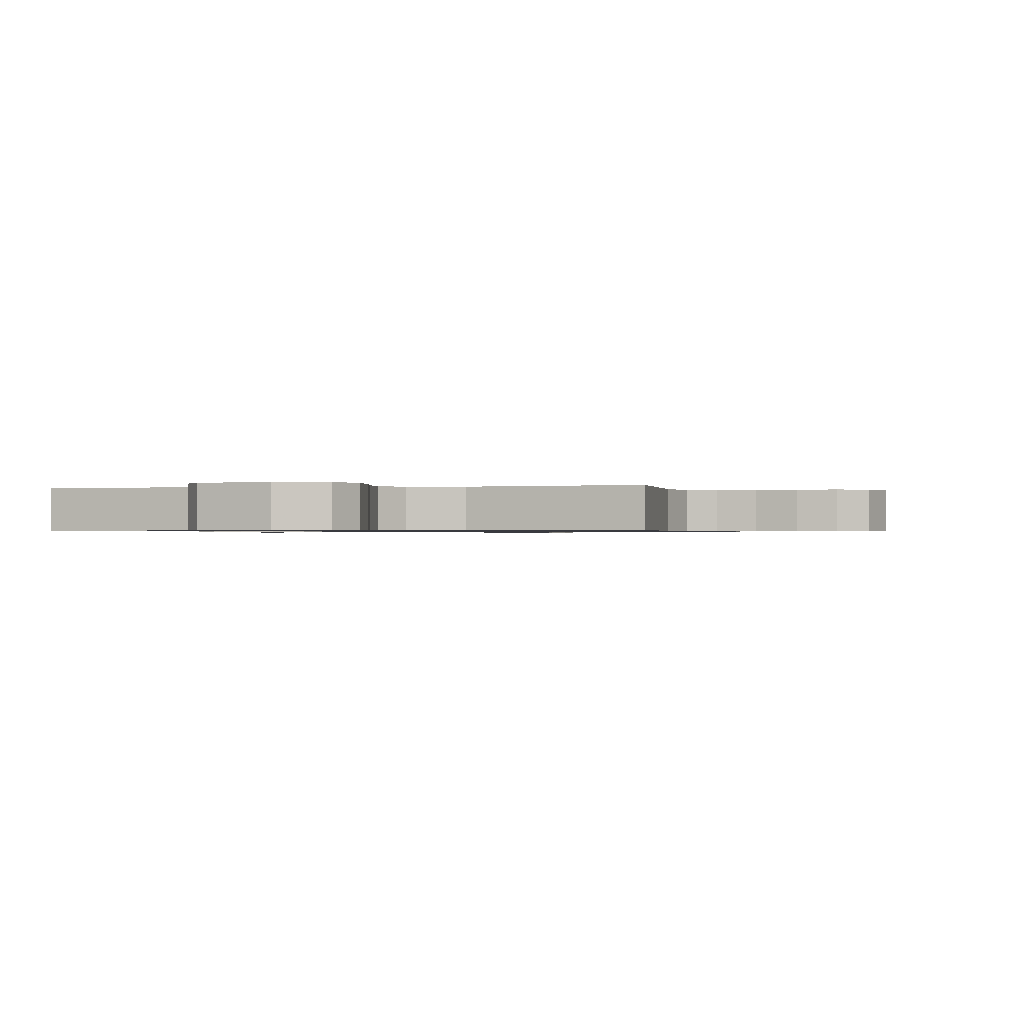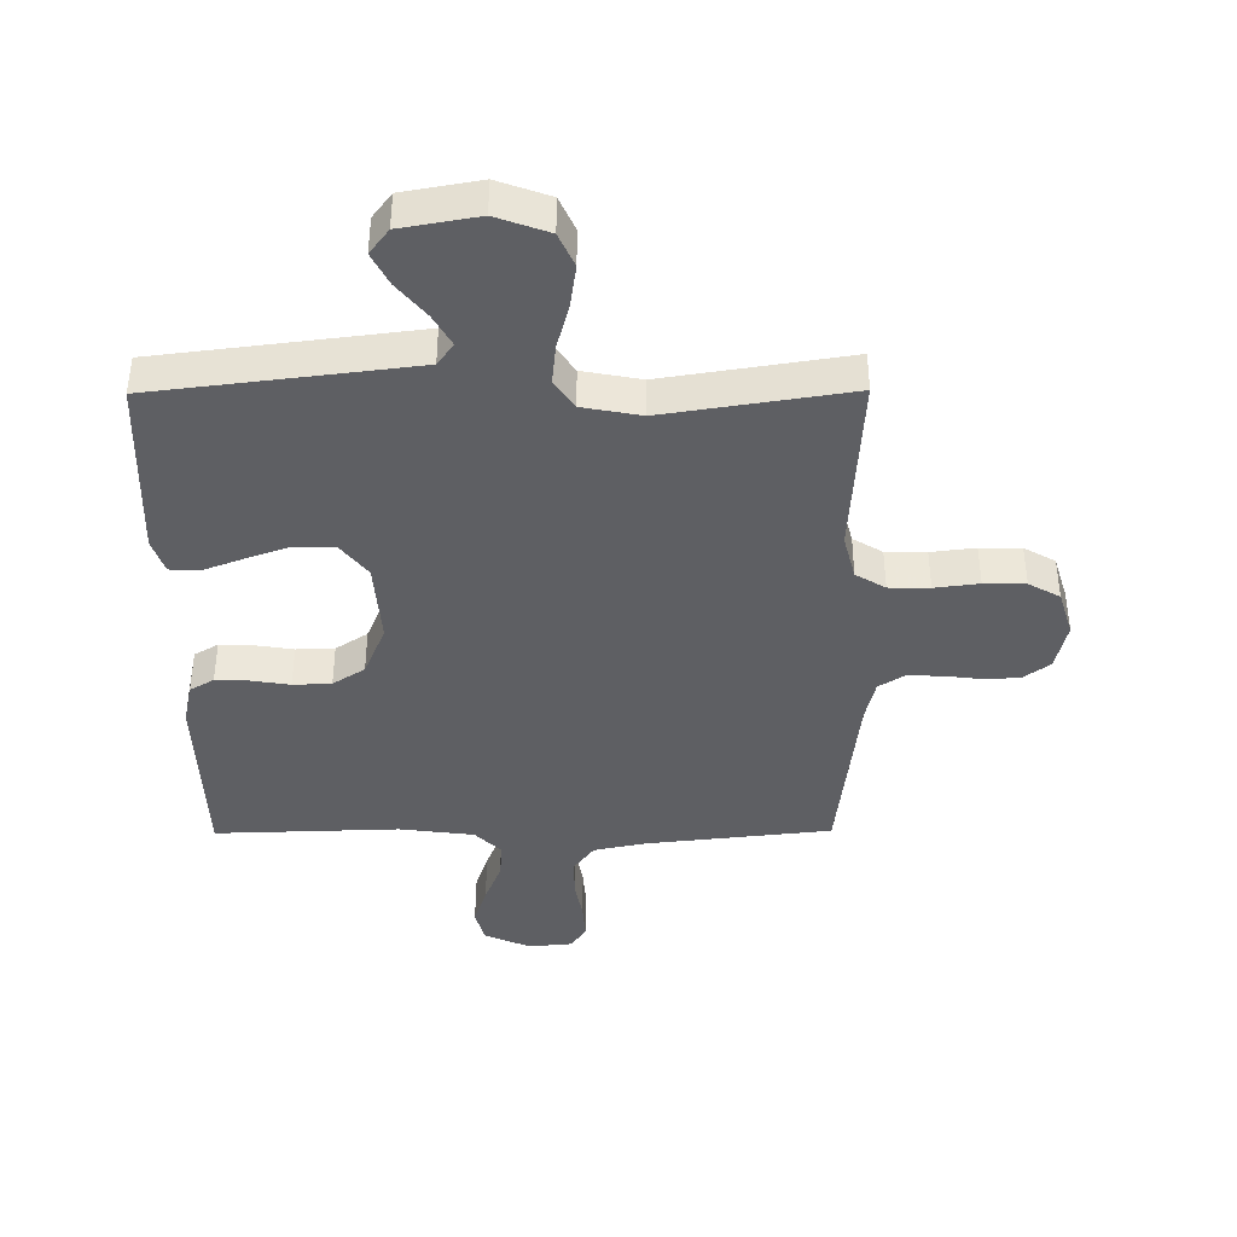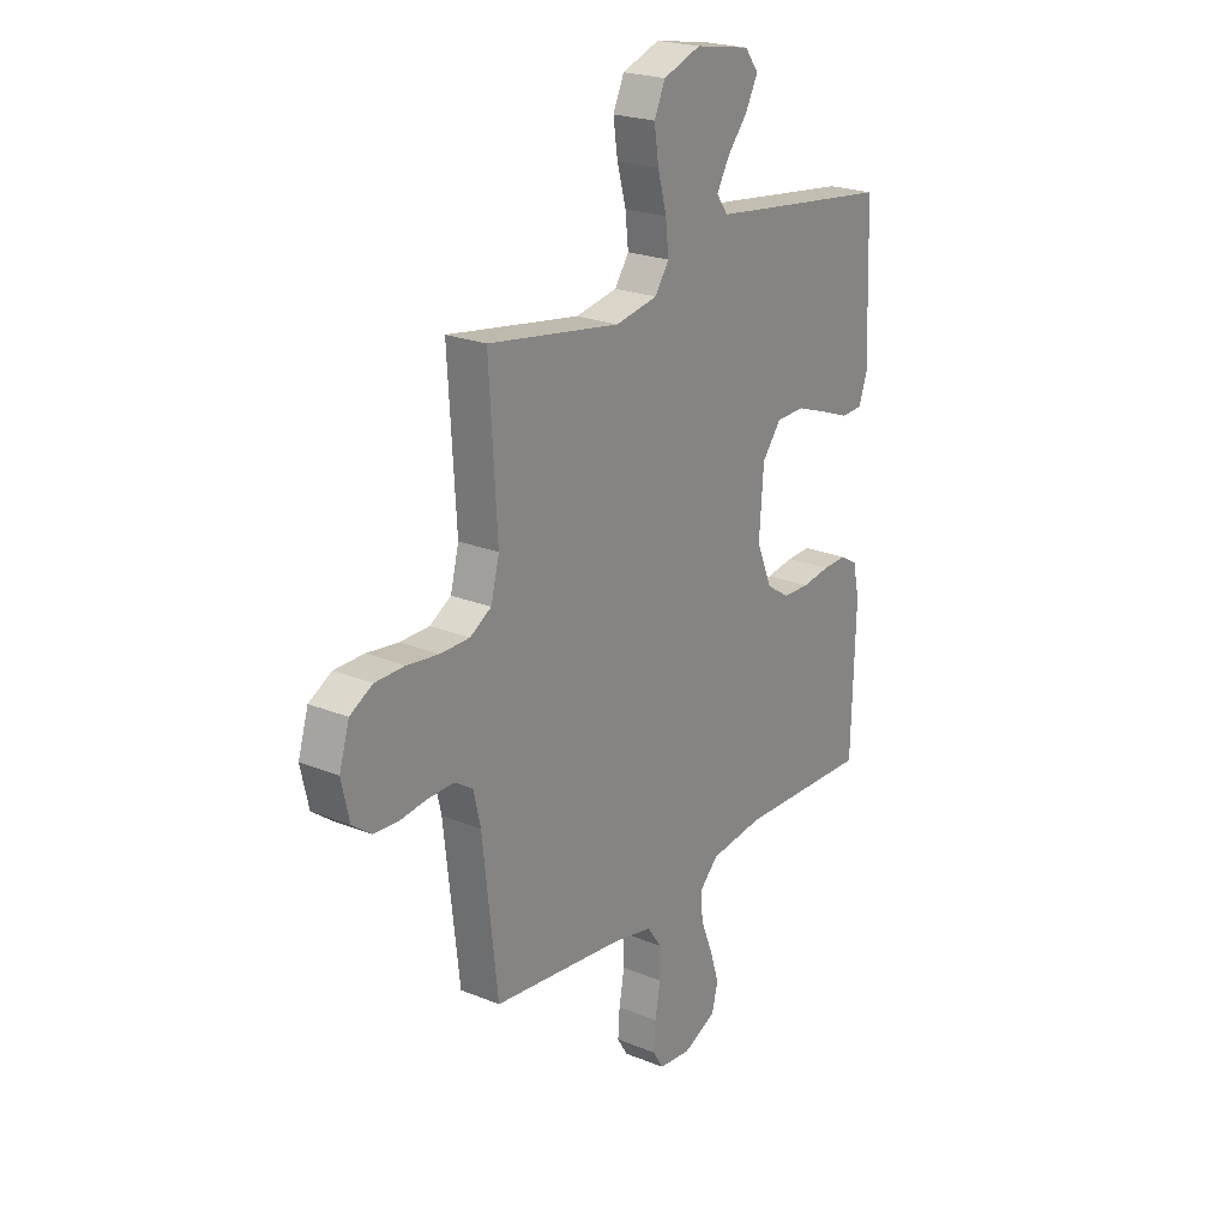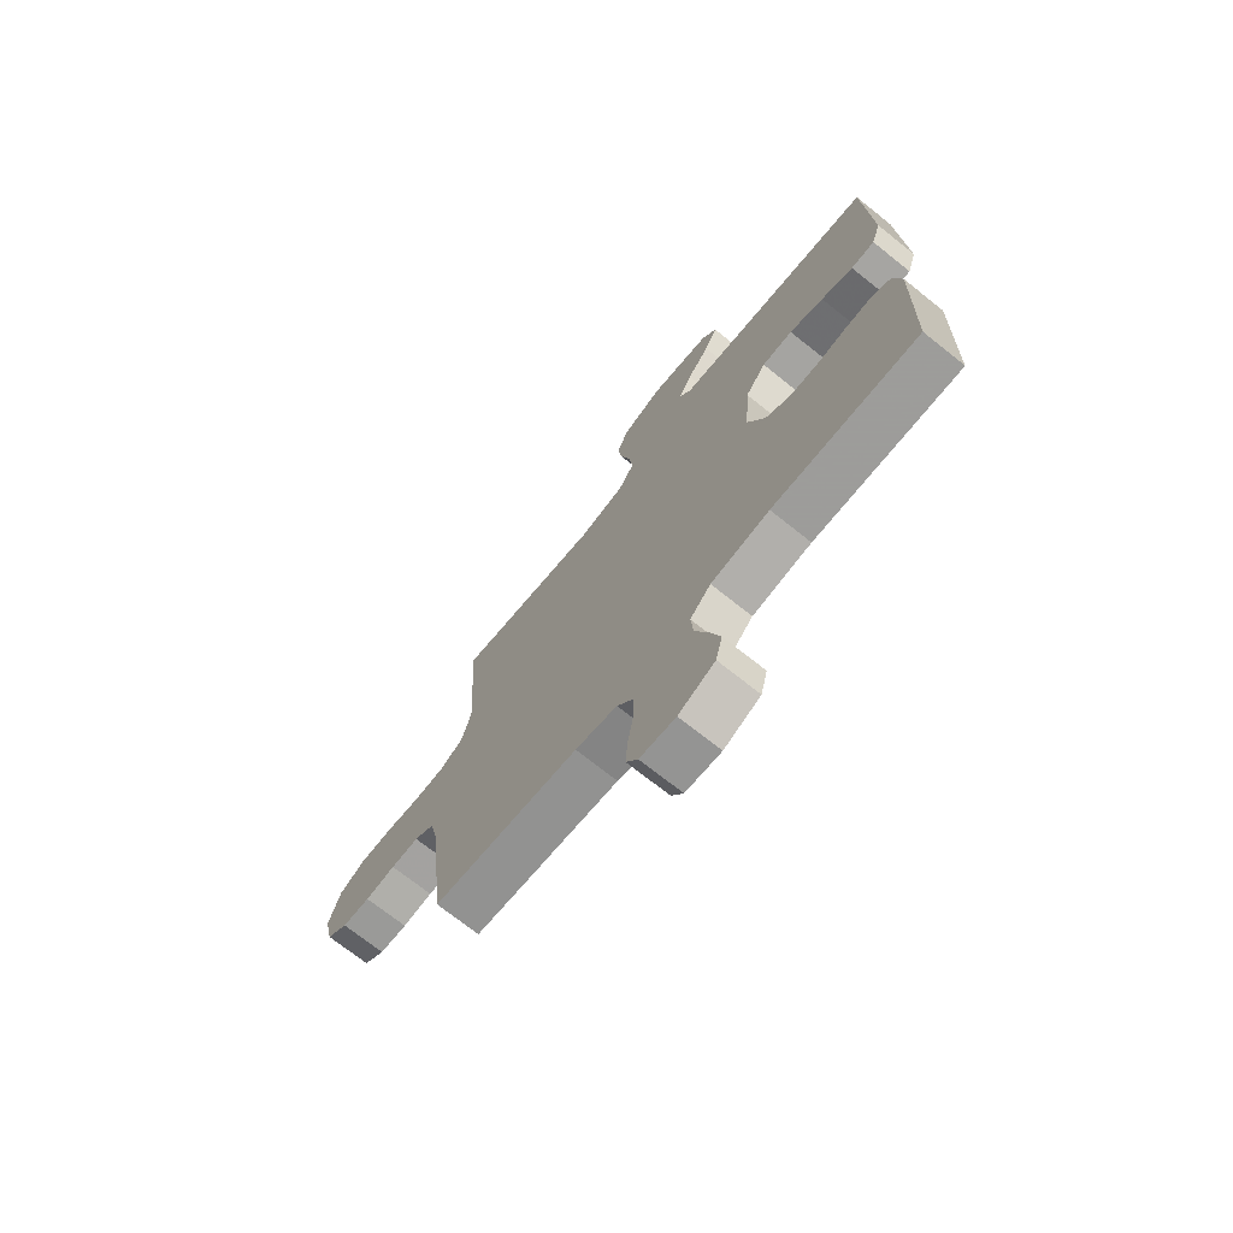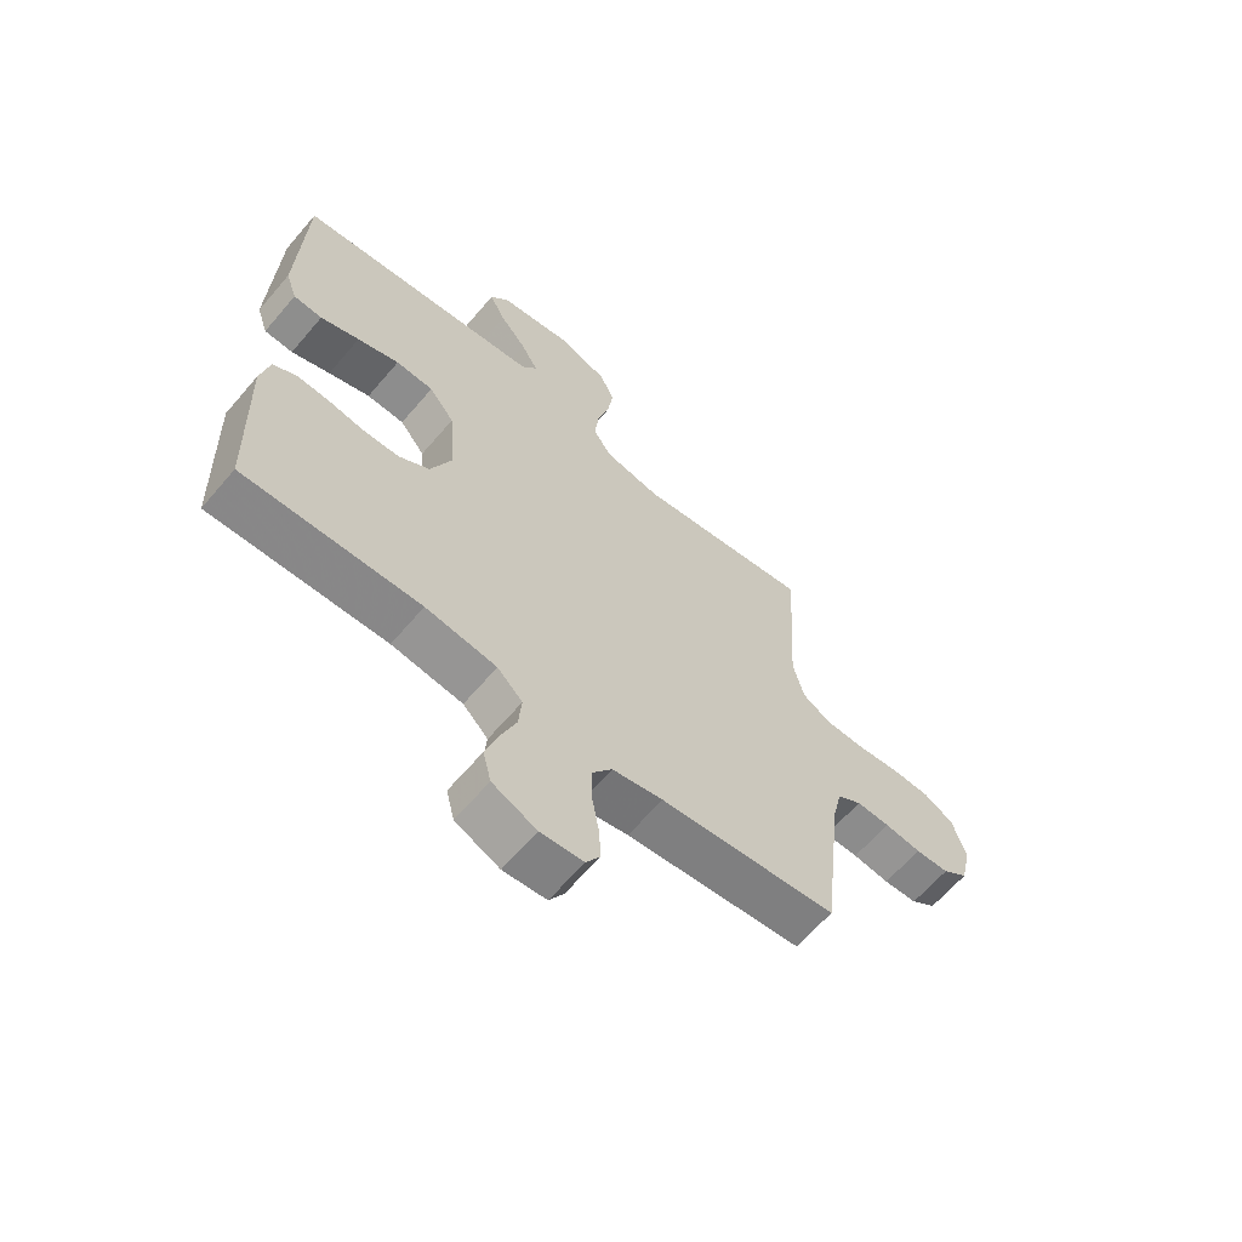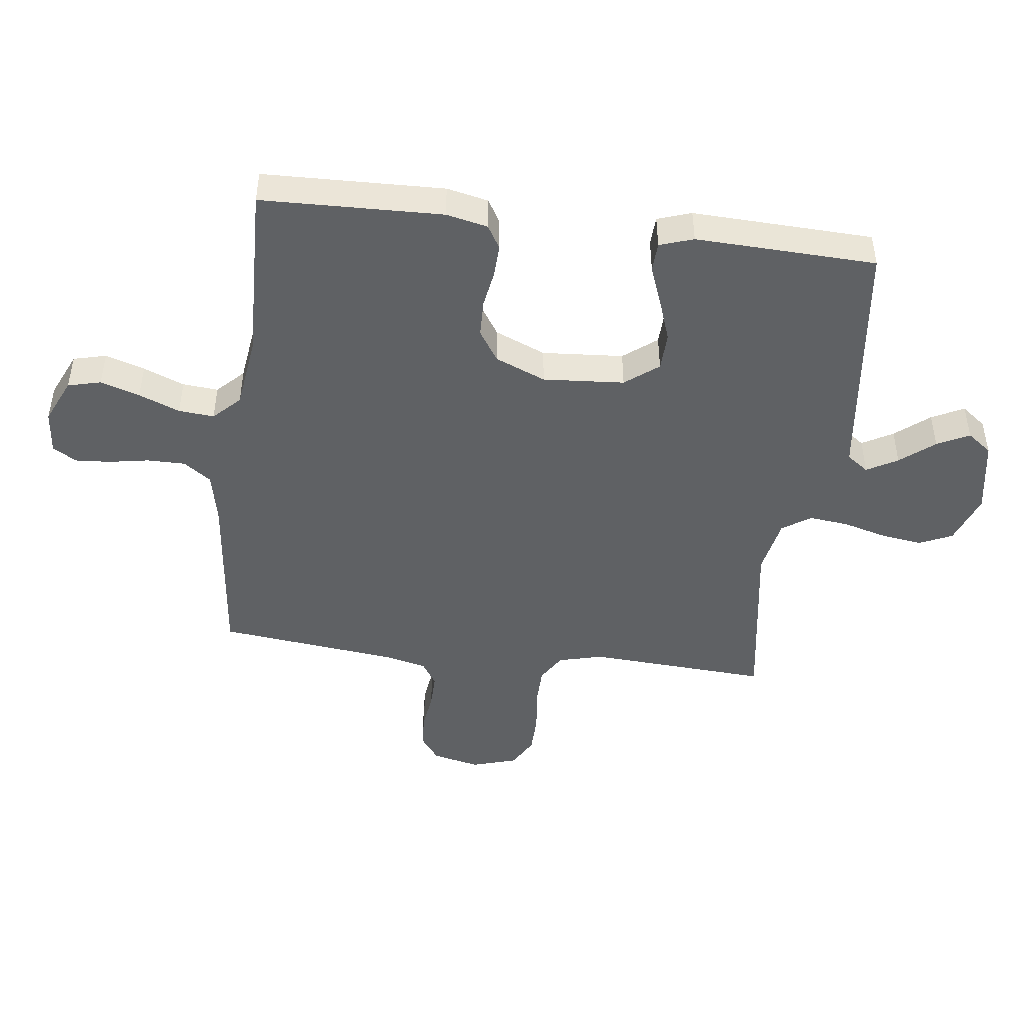
<metadata>
{"format":"obj","ext":"obj","renderer":"f3d","projection":"perspective","resolution":1024,"background":"white","views":[{"elev":-0.7,"azim":14.2,"up":"+Y"},{"elev":-40.6,"azim":0.4,"up":"+Y"},{"elev":22.6,"azim":125.0,"up":"+Z"},{"elev":-71.8,"azim":-128.6,"up":"+Z"},{"elev":-63.6,"azim":-40.4,"up":"+Z"},{"elev":-46.2,"azim":-97.2,"up":"+Y"}]}
</metadata>
<code>
v 0.5 0.07 -0.5
v 0.2 0.07 -0.533
v 0.114 0.07 -0.551
v 0.081 0.07 -0.597
v 0.081 0.07 -0.66
v 0.093 0.07 -0.727
v 0.097 0.07 -0.785
v 0.073 0.07 -0.824
v 0 0.07 -0.831
v -0.075 0.07 -0.797
v -0.089 0.07 -0.742
v -0.068 0.07 -0.677
v -0.041 0.07 -0.609
v -0.036 0.07 -0.55
v -0.079 0.07 -0.507
v -0.2 0.07 -0.491
v -0.5 0.07 -0.5
v -0.509 0.07 -0.2
v -0.494 0.07 -0.131
v -0.455 0.07 -0.108
v -0.4 0.07 -0.11
v -0.338 0.07 -0.12
v -0.276 0.07 -0.118
v -0.224 0.07 -0.084
v -0.189 0.07 0
v -0.199 0.07 0.135
v -0.242 0.07 0.19
v -0.306 0.07 0.192
v -0.377 0.07 0.167
v -0.443 0.07 0.142
v -0.492 0.07 0.144
v -0.511 0.07 0.2
v -0.5 0.07 0.5
v -0.2 0.07 0.537
v -0.08 0.07 0.552
v -0.054 0.07 0.588
v -0.083 0.07 0.639
v -0.129 0.07 0.695
v -0.156 0.07 0.748
v -0.125 0.07 0.789
v 0 0.07 0.811
v 0.085 0.07 0.78
v 0.11 0.07 0.725
v 0.1 0.07 0.656
v 0.08 0.07 0.583
v 0.073 0.07 0.518
v 0.105 0.07 0.471
v 0.2 0.07 0.453
v 0.5 0.07 0.5
v 0.482 0.07 0.2
v 0.501 0.07 0.126
v 0.549 0.07 0.097
v 0.615 0.07 0.096
v 0.687 0.07 0.105
v 0.754 0.07 0.104
v 0.805 0.07 0.075
v 0.828 0.07 0
v 0.81 0.07 -0.079
v 0.767 0.07 -0.111
v 0.71 0.07 -0.114
v 0.648 0.07 -0.106
v 0.591 0.07 -0.105
v 0.55 0.07 -0.131
v 0.534 0.07 -0.2
v 0.5 0 -0.5
v 0.2 0 -0.533
v 0.114 0 -0.551
v 0.081 0 -0.597
v 0.081 0 -0.66
v 0.093 0 -0.727
v 0.097 0 -0.785
v 0.073 0 -0.824
v 0 0 -0.831
v -0.075 0 -0.797
v -0.089 0 -0.742
v -0.068 0 -0.677
v -0.041 0 -0.609
v -0.036 0 -0.55
v -0.079 0 -0.507
v -0.2 0 -0.491
v -0.5 0 -0.5
v -0.509 0 -0.2
v -0.494 0 -0.131
v -0.455 0 -0.108
v -0.4 0 -0.11
v -0.338 0 -0.12
v -0.276 0 -0.118
v -0.224 0 -0.084
v -0.189 0 0
v -0.199 0 0.135
v -0.242 0 0.19
v -0.306 0 0.192
v -0.377 0 0.167
v -0.443 0 0.142
v -0.492 0 0.144
v -0.511 0 0.2
v -0.5 0 0.5
v -0.2 0 0.537
v -0.08 0 0.552
v -0.054 0 0.588
v -0.083 0 0.639
v -0.129 0 0.695
v -0.156 0 0.748
v -0.125 0 0.789
v 0 0 0.811
v 0.085 0 0.78
v 0.11 0 0.725
v 0.1 0 0.656
v 0.08 0 0.583
v 0.073 0 0.518
v 0.105 0 0.471
v 0.2 0 0.453
v 0.5 0 0.5
v 0.482 0 0.2
v 0.501 0 0.126
v 0.549 0 0.097
v 0.615 0 0.096
v 0.687 0 0.105
v 0.754 0 0.104
v 0.805 0 0.075
v 0.828 0 0
v 0.81 0 -0.079
v 0.767 0 -0.111
v 0.71 0 -0.114
v 0.648 0 -0.106
v 0.591 0 -0.105
v 0.55 0 -0.131
v 0.534 0 -0.2
f 58 59 60 61
f 58 61 62
f 57 58 62
f 56 57 62
f 53 54 55 56
f 52 53 56 62
f 51 52 62 63
f 48 49 50
f 47 48 50 51
f 42 43 44 45
f 42 45 46
f 41 42 46
f 40 41 46
f 37 38 39 40
f 36 37 40 46
f 35 36 46 47
f 31 32 33 34
f 29 30 31 34
f 28 29 34 35
f 27 28 35 47
f 19 20 21 22
f 19 22 23
f 16 17 18 19
f 15 16 19 23
f 14 15 23 24
f 10 11 12 13
f 8 9 10 13
f 8 13 14
f 5 6 7 8
f 4 5 8 14
f 3 4 14 24
f 64 1 2
f 26 27 47 51
f 25 26 51 63
f 24 25 63 64
f 2 3 24 64
f 125 124 123 122
f 126 125 122
f 126 122 121
f 126 121 120
f 120 119 118 117
f 126 120 117 116
f 127 126 116 115
f 114 113 112
f 115 114 112 111
f 109 108 107 106
f 110 109 106
f 110 106 105
f 110 105 104
f 104 103 102 101
f 110 104 101 100
f 111 110 100 99
f 98 97 96 95
f 98 95 94 93
f 99 98 93 92
f 111 99 92 91
f 86 85 84 83
f 87 86 83
f 83 82 81 80
f 87 83 80 79
f 88 87 79 78
f 77 76 75 74
f 77 74 73 72
f 78 77 72
f 72 71 70 69
f 78 72 69 68
f 88 78 68 67
f 66 65 128
f 115 111 91 90
f 127 115 90 89
f 128 127 89 88
f 128 88 67 66
f 1 65 66 2
f 2 66 67 3
f 3 67 68 4
f 4 68 69 5
f 5 69 70 6
f 6 70 71 7
f 7 71 72 8
f 8 72 73 9
f 9 73 74 10
f 10 74 75 11
f 11 75 76 12
f 12 76 77 13
f 13 77 78 14
f 14 78 79 15
f 15 79 80 16
f 16 80 81 17
f 17 81 82 18
f 18 82 83 19
f 19 83 84 20
f 20 84 85 21
f 21 85 86 22
f 22 86 87 23
f 23 87 88 24
f 24 88 89 25
f 25 89 90 26
f 26 90 91 27
f 27 91 92 28
f 28 92 93 29
f 29 93 94 30
f 30 94 95 31
f 31 95 96 32
f 32 96 97 33
f 33 97 98 34
f 34 98 99 35
f 35 99 100 36
f 36 100 101 37
f 37 101 102 38
f 38 102 103 39
f 39 103 104 40
f 40 104 105 41
f 41 105 106 42
f 42 106 107 43
f 43 107 108 44
f 44 108 109 45
f 45 109 110 46
f 46 110 111 47
f 47 111 112 48
f 48 112 113 49
f 49 113 114 50
f 50 114 115 51
f 51 115 116 52
f 52 116 117 53
f 53 117 118 54
f 54 118 119 55
f 55 119 120 56
f 56 120 121 57
f 57 121 122 58
f 58 122 123 59
f 59 123 124 60
f 60 124 125 61
f 61 125 126 62
f 62 126 127 63
f 63 127 128 64
f 64 128 65 1

</code>
